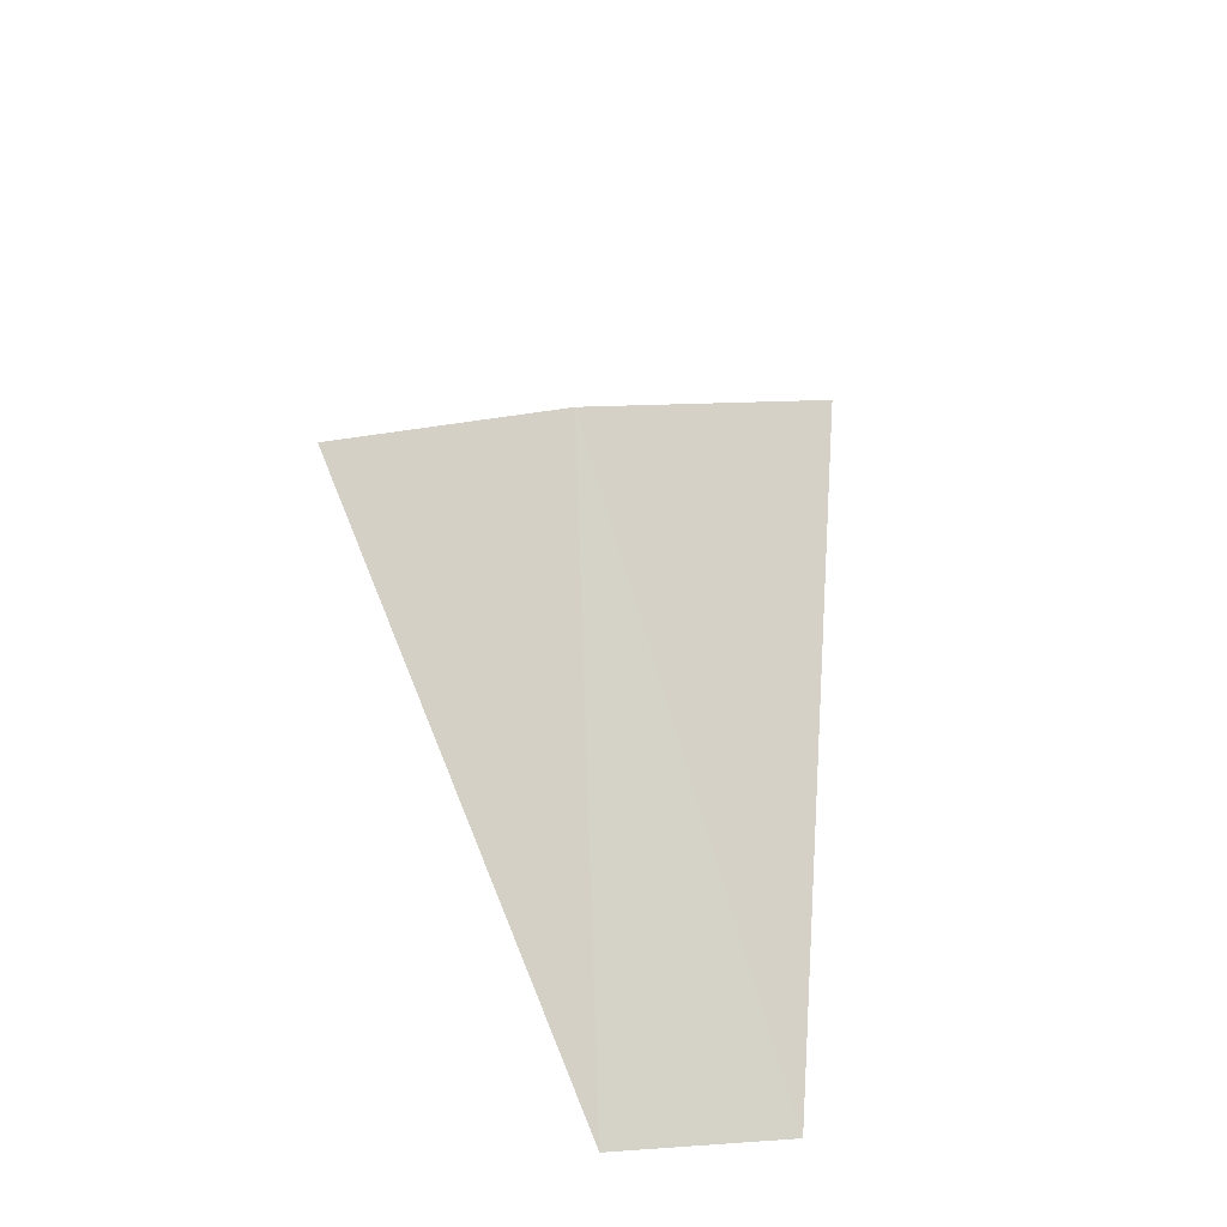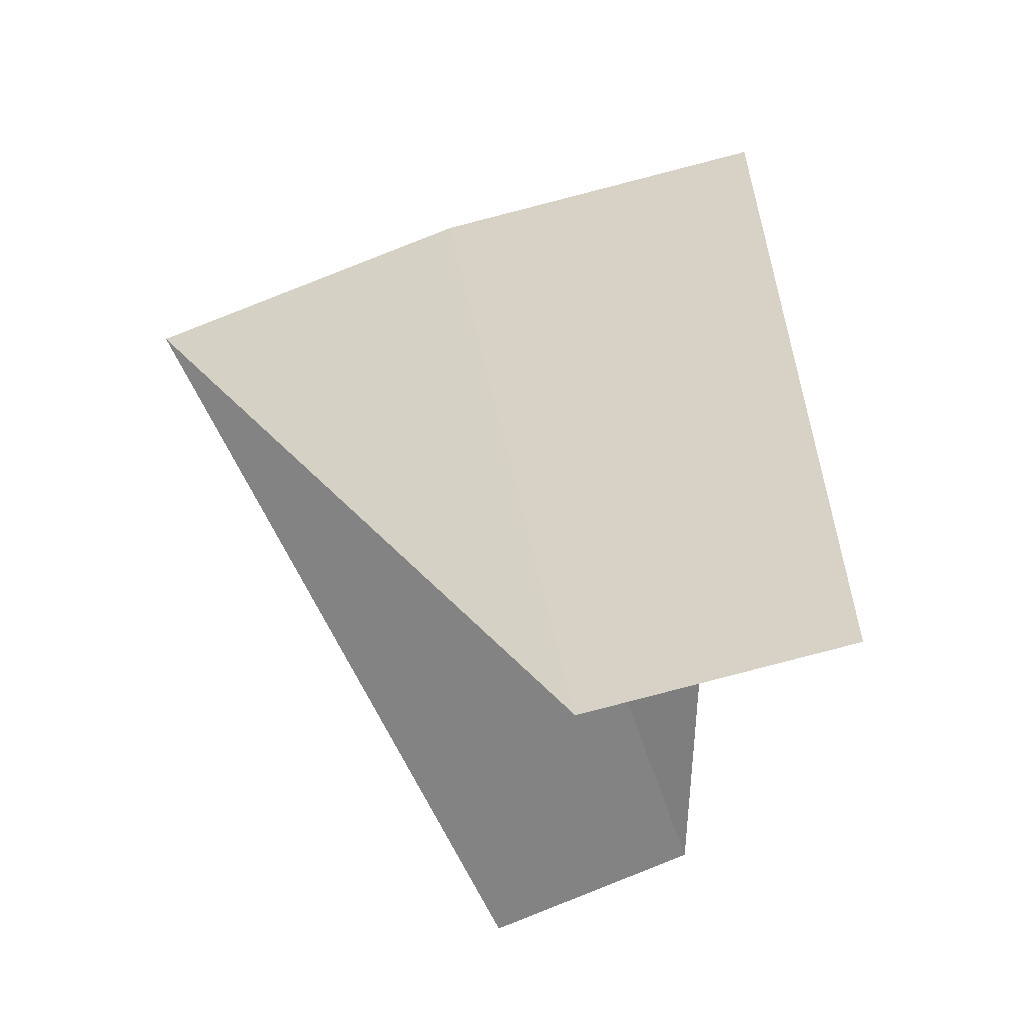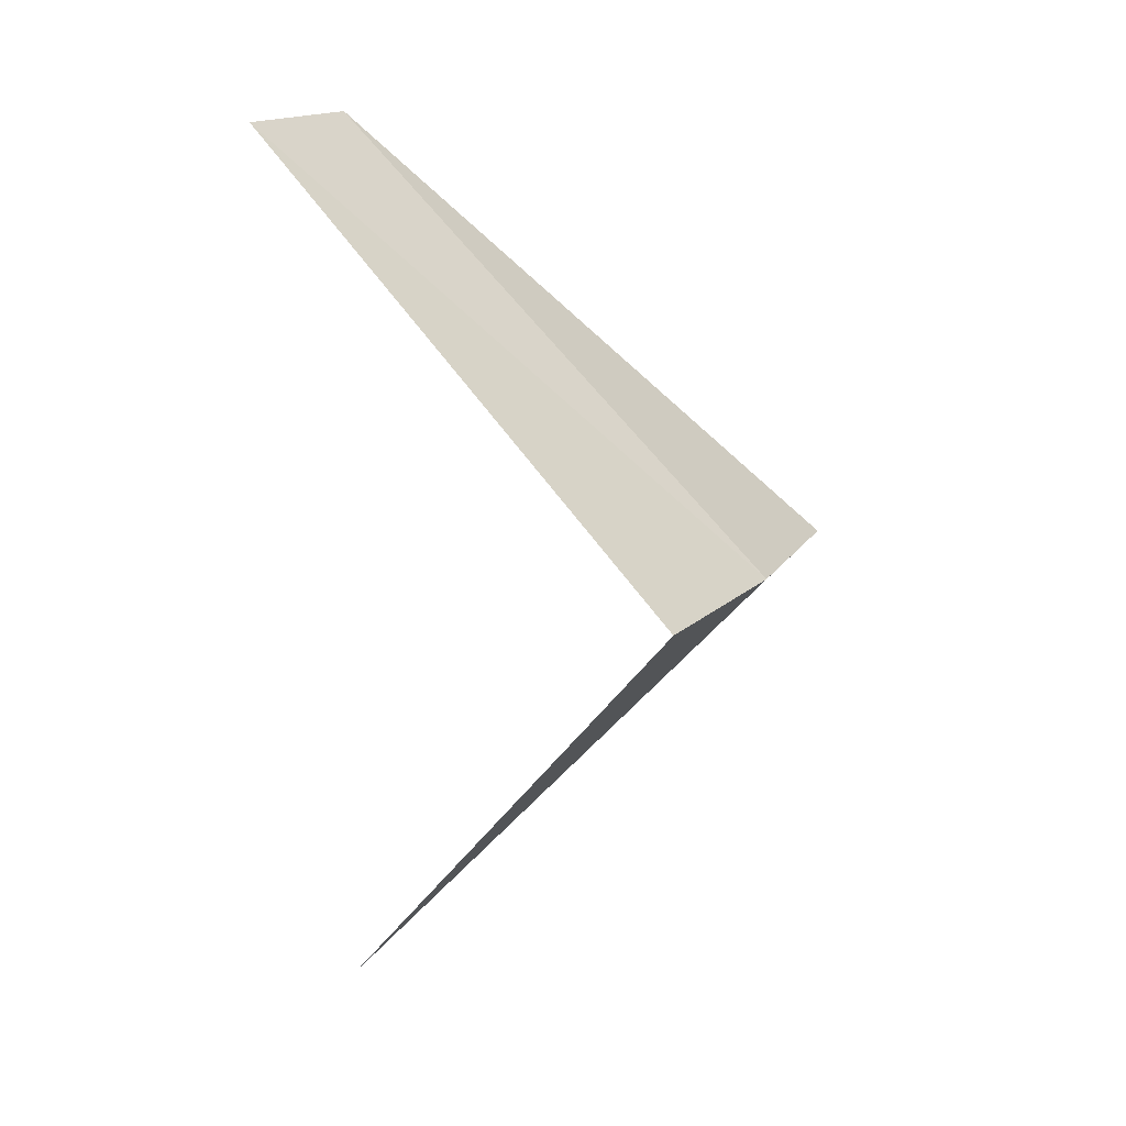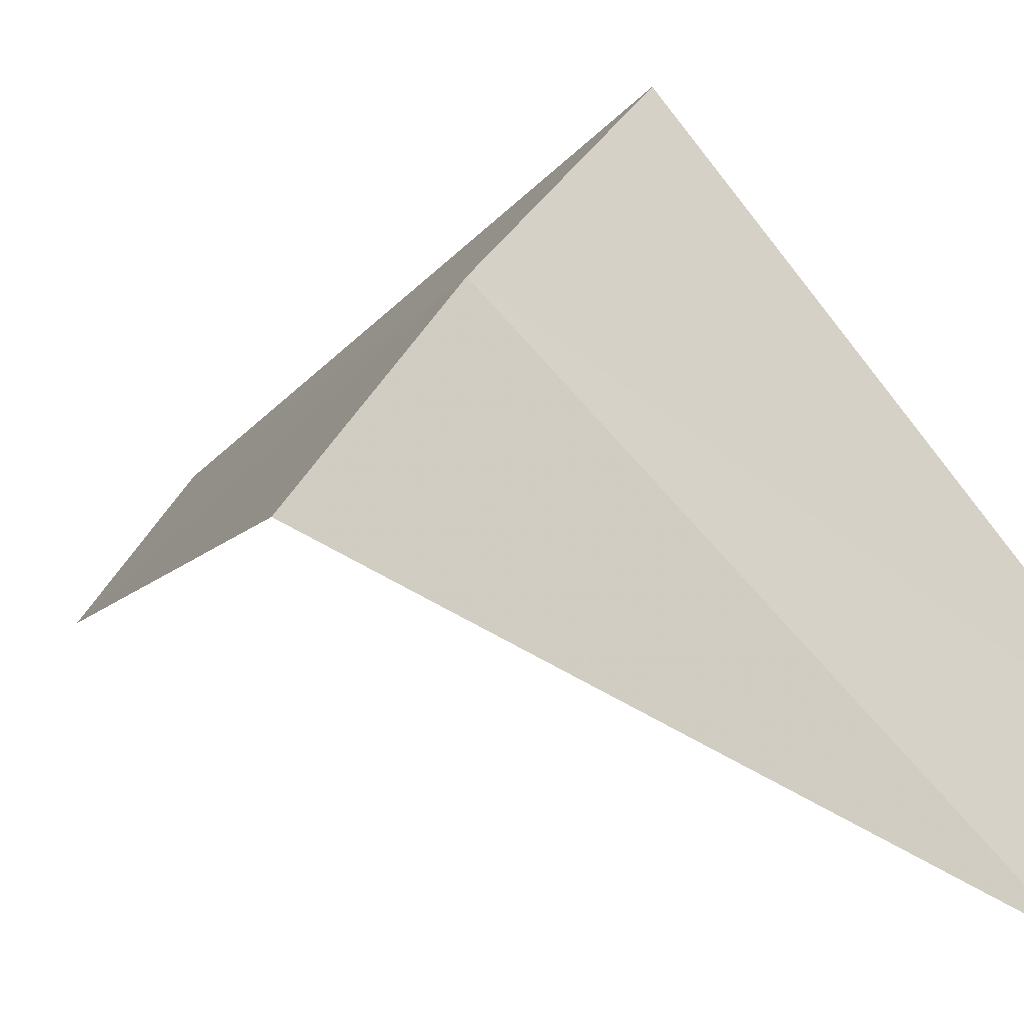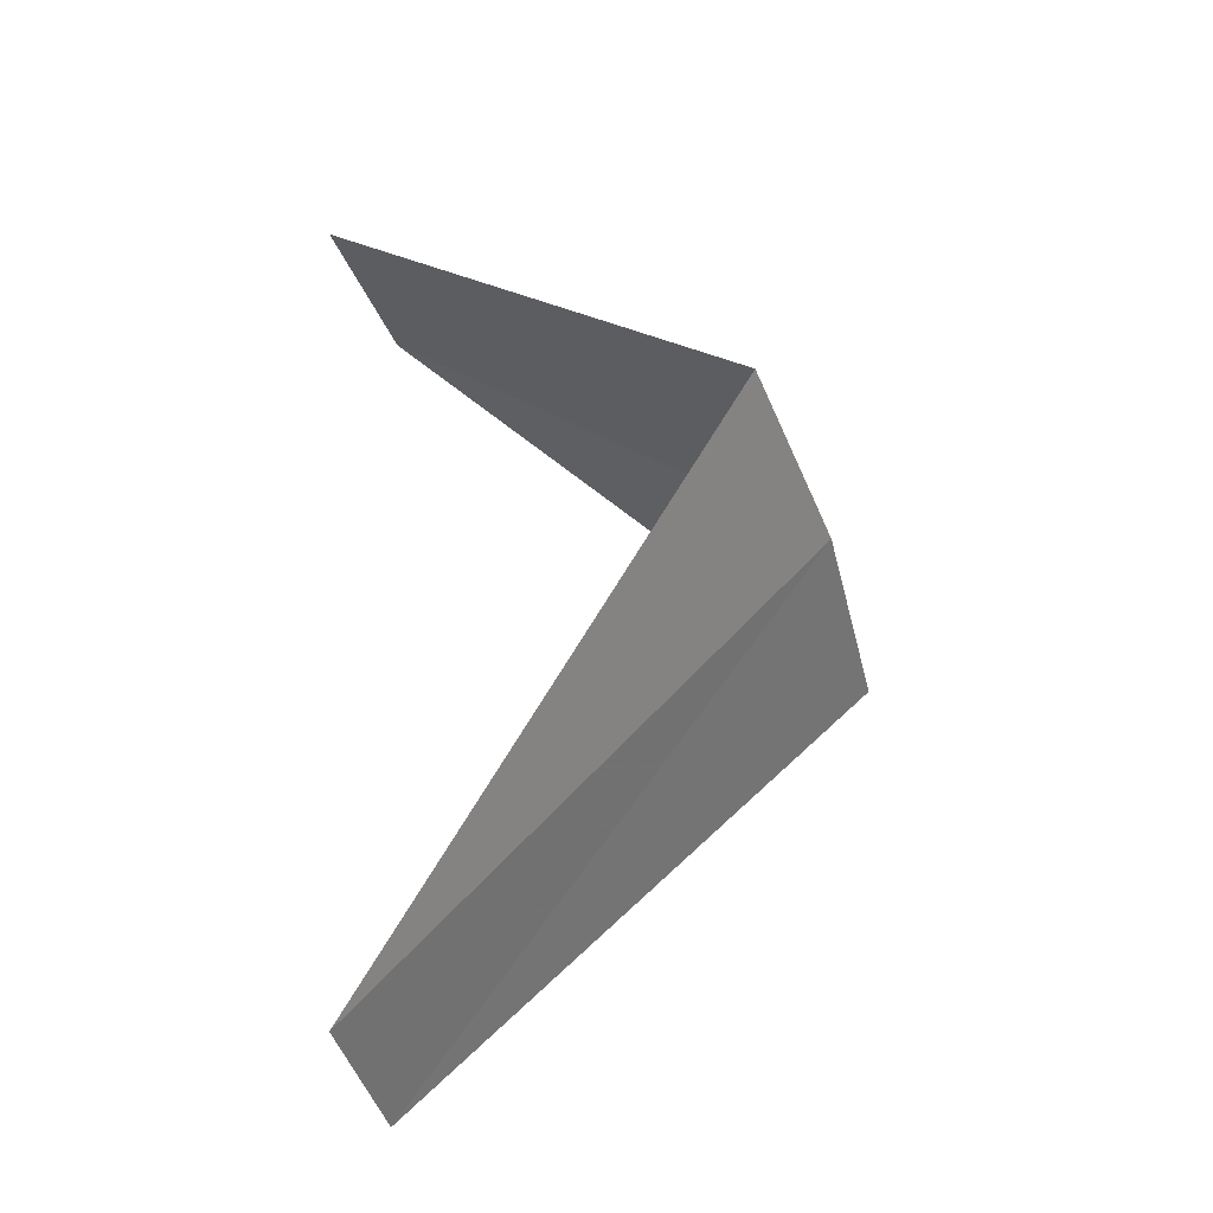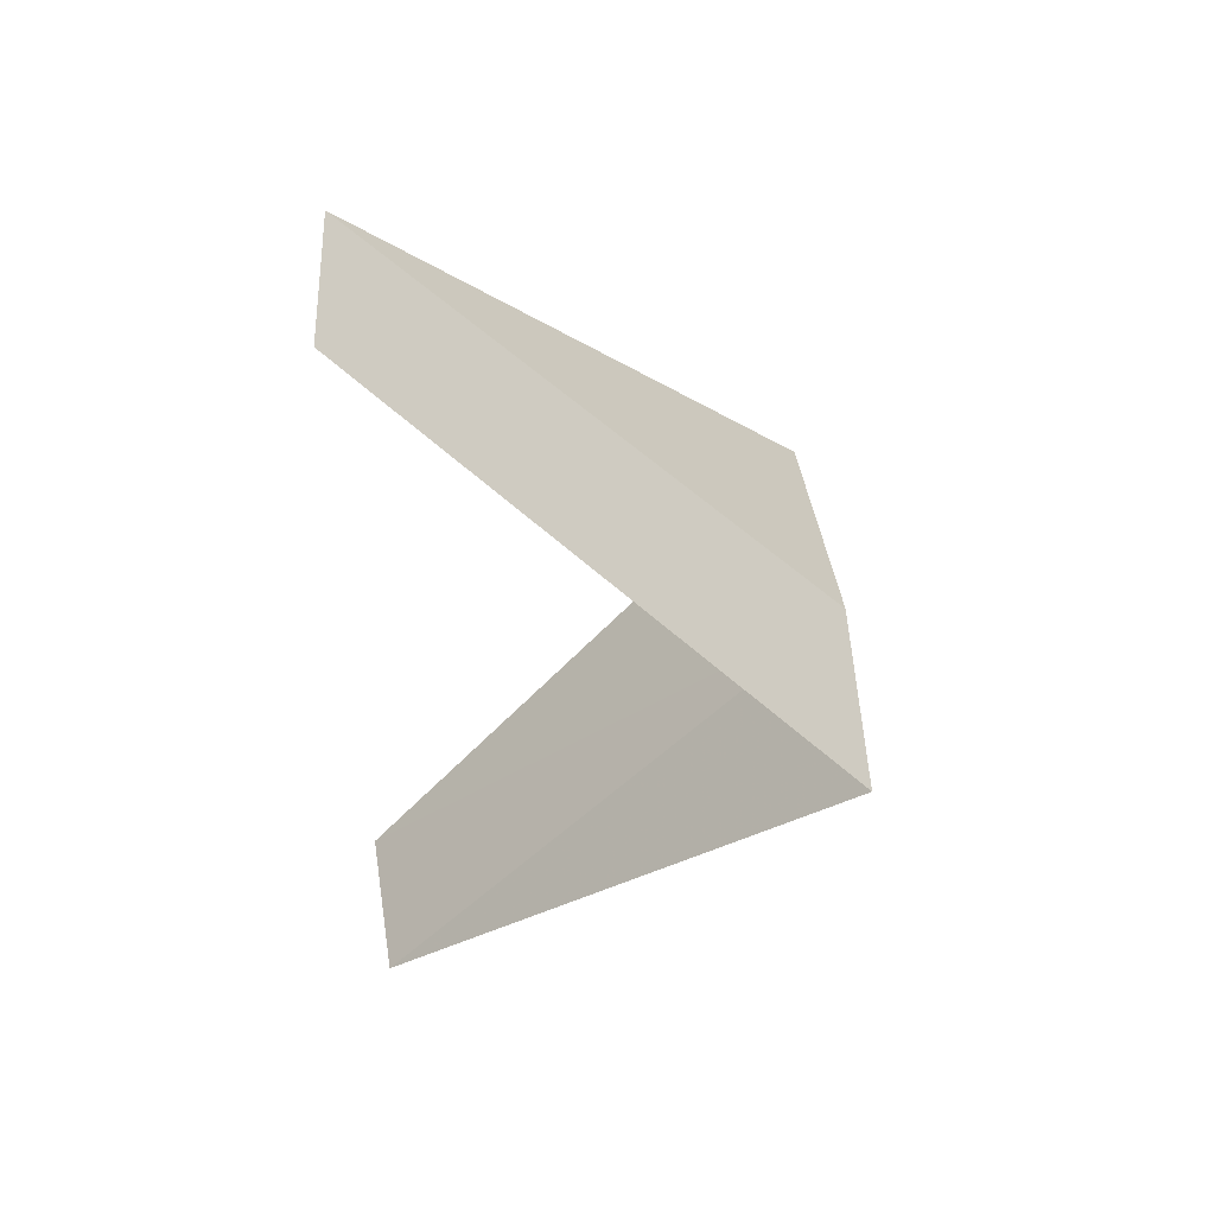
<metadata>
{"format":"obj","ext":"obj","renderer":"f3d","projection":"perspective","resolution":1024,"background":"white","views":[{"elev":-55.2,"azim":-159.2,"up":"+Z"},{"elev":-11.4,"azim":7.1,"up":"+Y"},{"elev":8.5,"azim":130.4,"up":"+Z"},{"elev":34.0,"azim":-48.5,"up":"+Y"},{"elev":-45.7,"azim":124.9,"up":"+Z"},{"elev":39.7,"azim":102.6,"up":"+Z"}]}
</metadata>
<code>
v -1.236 3.804 18.6
v -1.277 2.714 17.64
v -0.9271 2.853 17.6
v -1.703 3.619 18.64
v -0.7495 3.929 18.56
v -0.9271 2.853 19.6
v -0.5621 2.947 19.56
f 1 3 2
f 1 2 4
f 1 5 3
f 1 4 6
f 1 7 5
f 1 6 7

</code>
